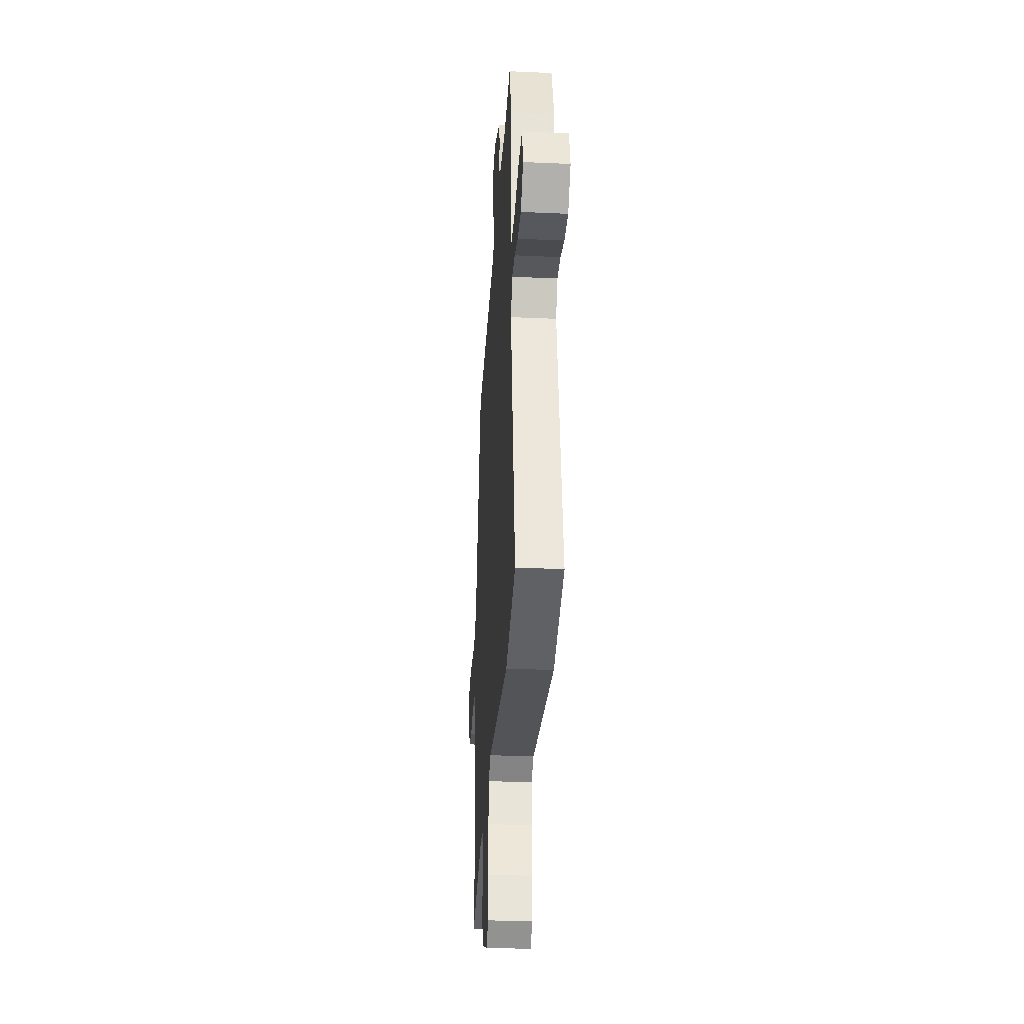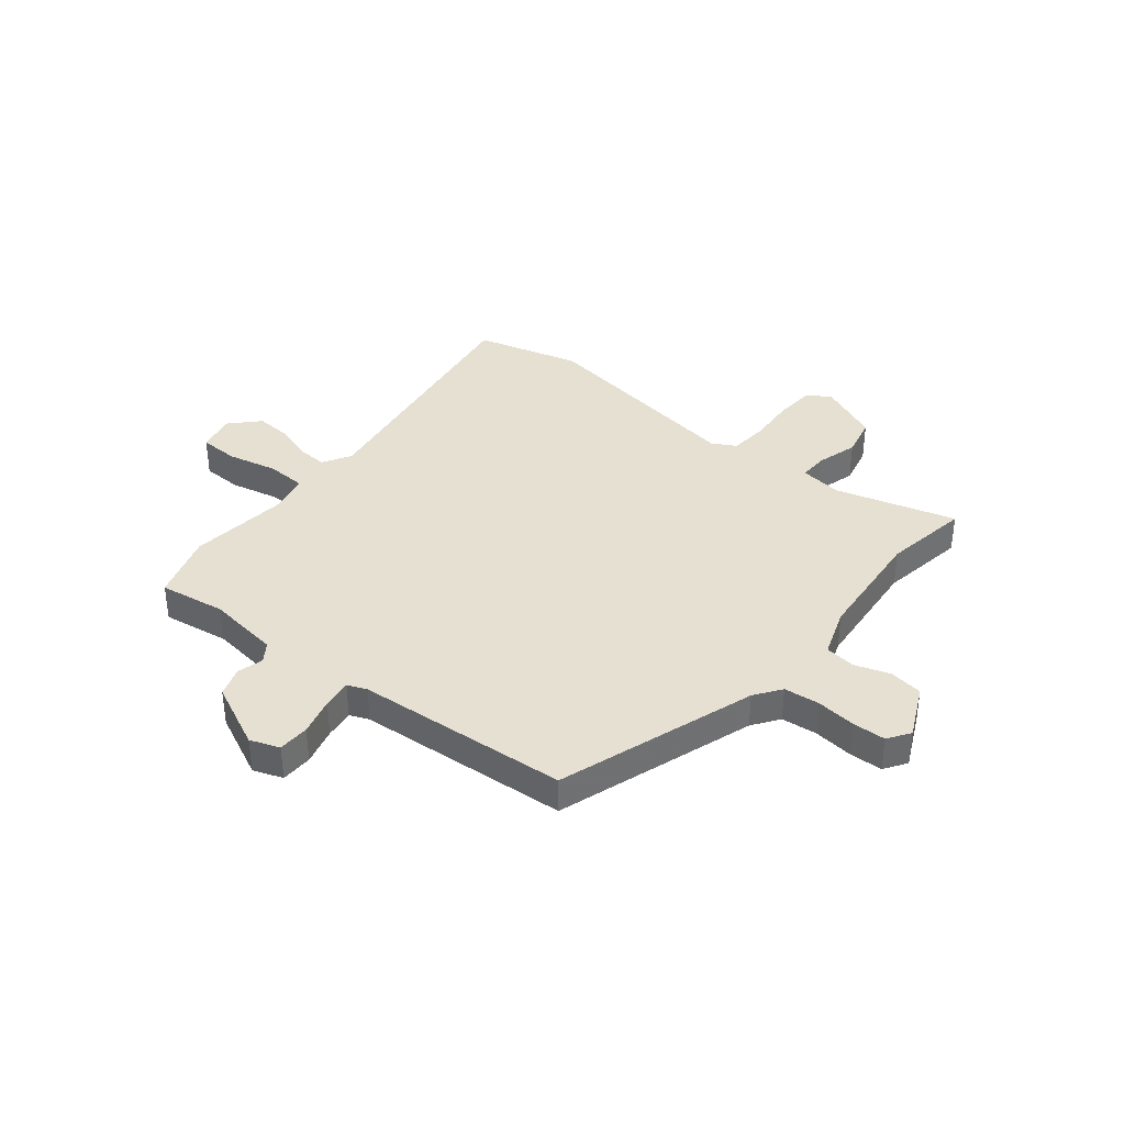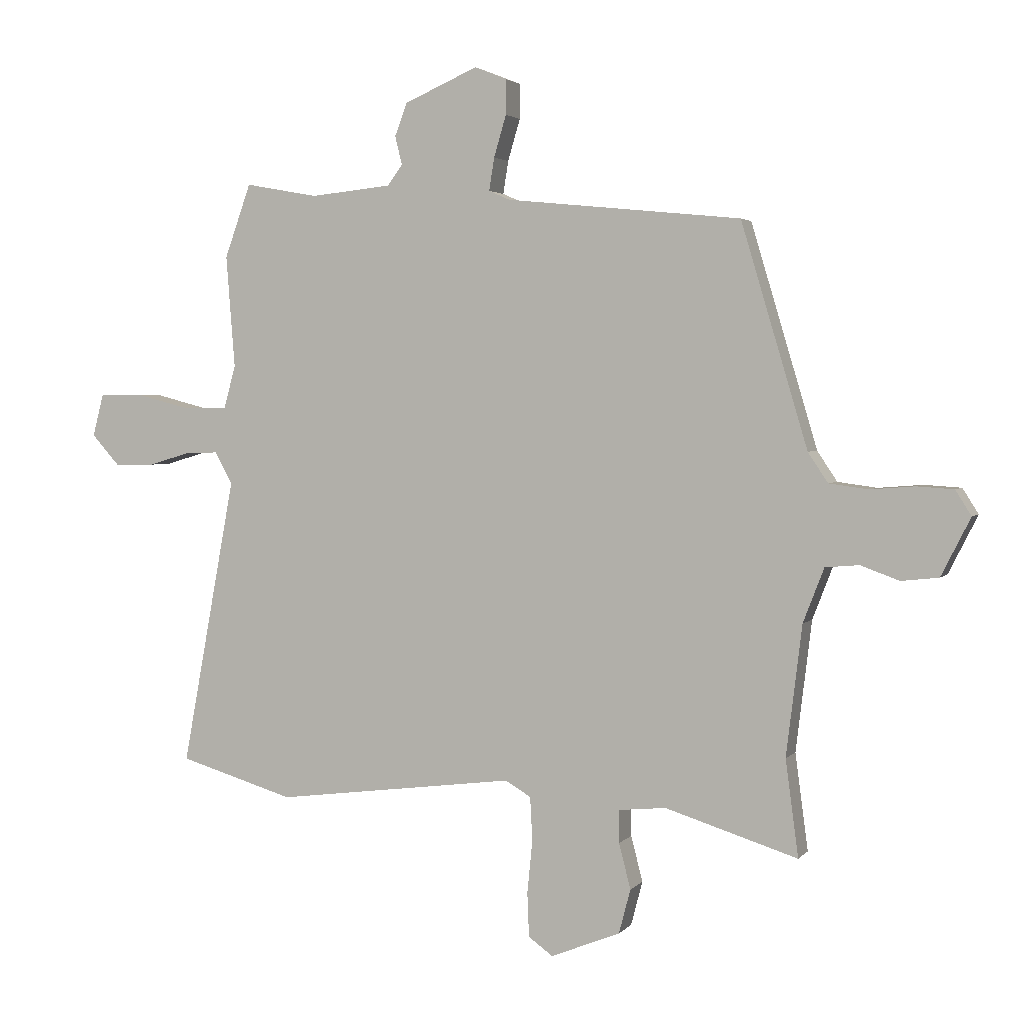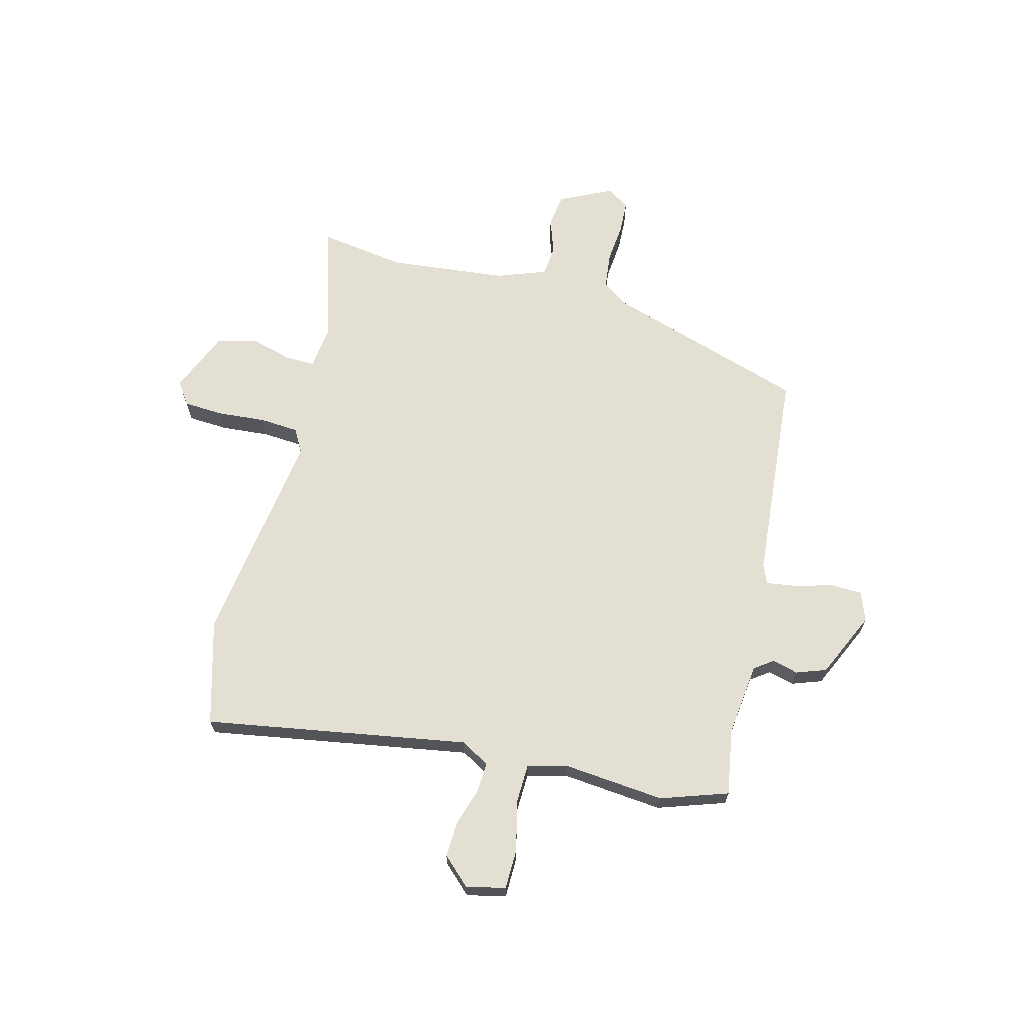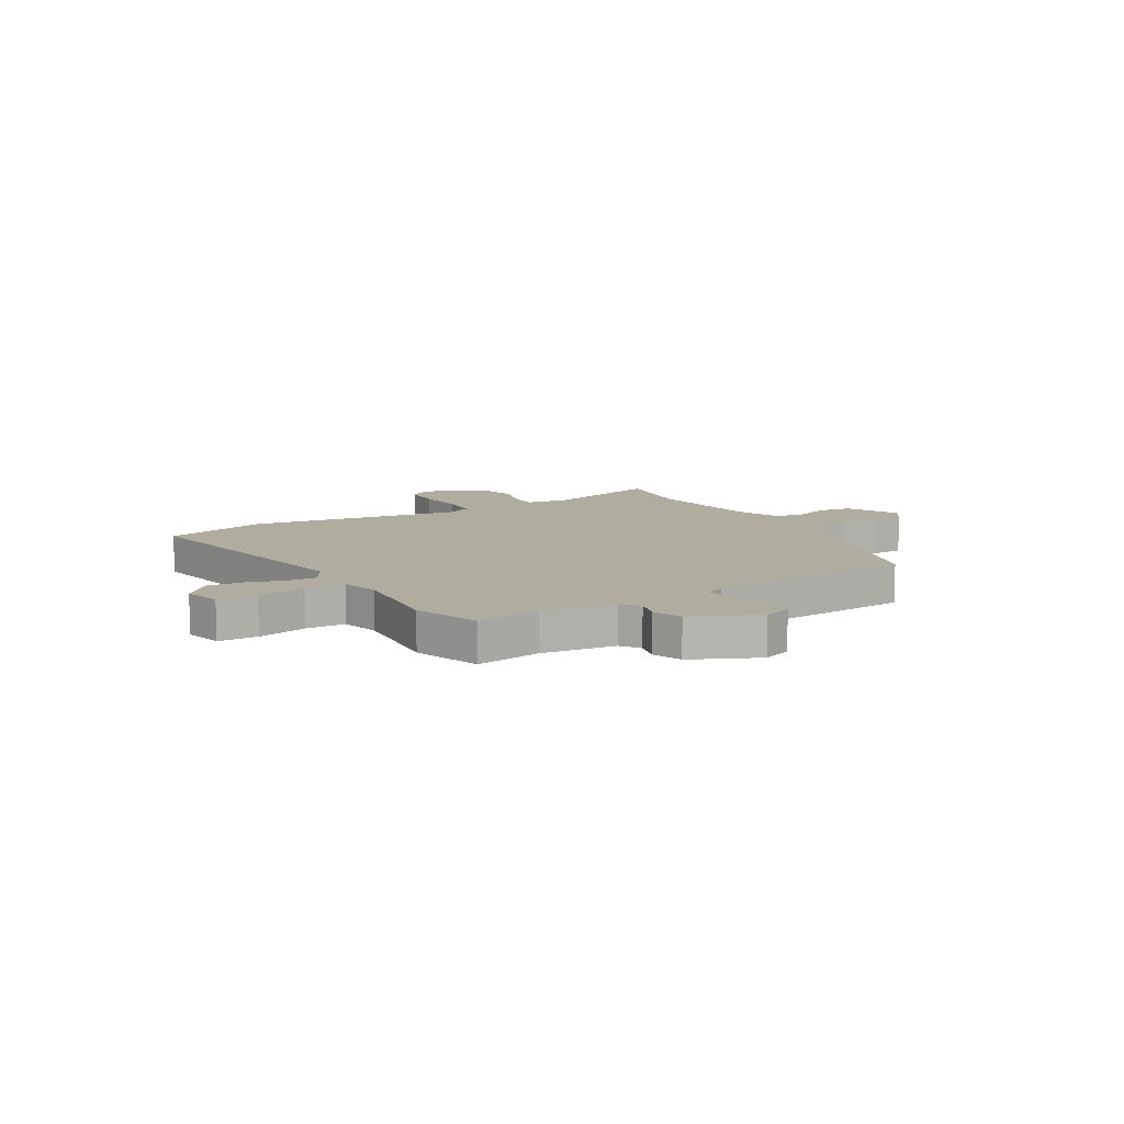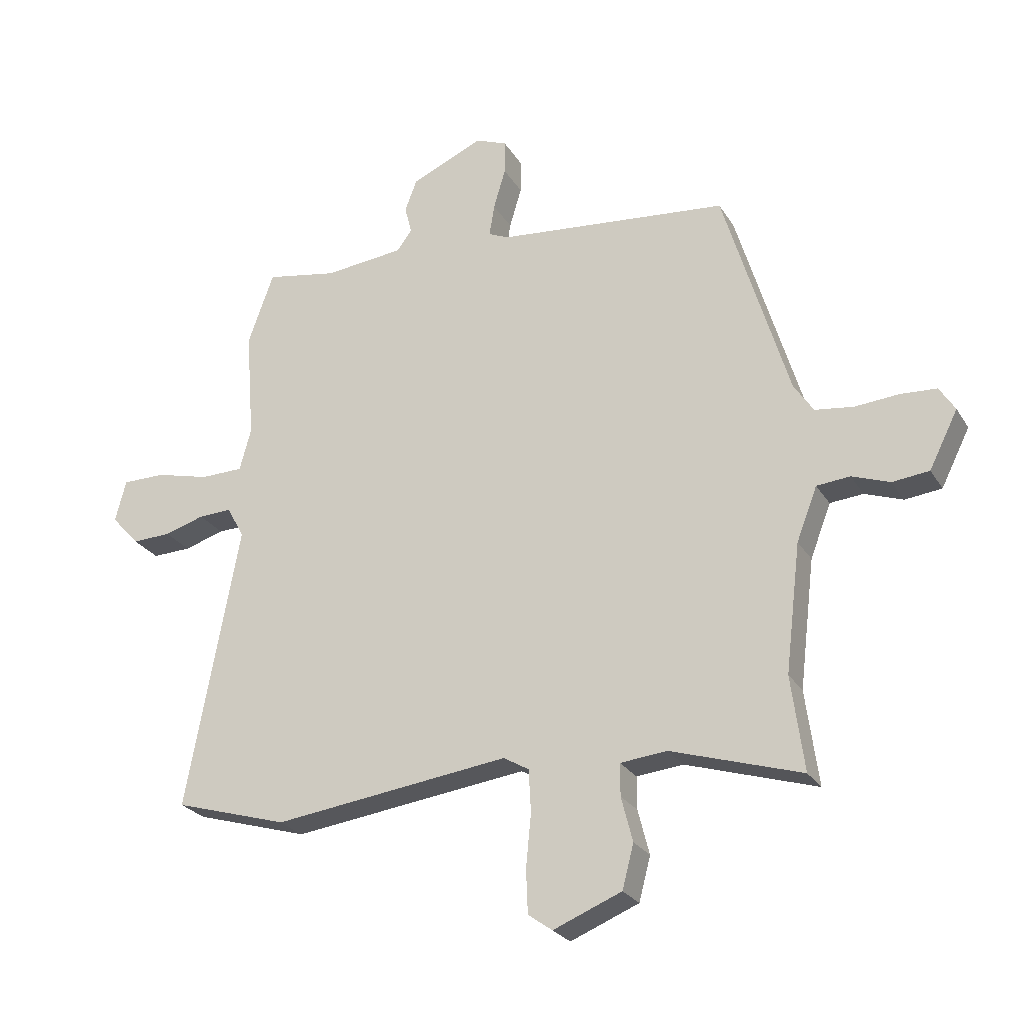
<metadata>
{"format":"obj","ext":"obj","renderer":"f3d","projection":"perspective","resolution":1024,"background":"white","views":[{"elev":-30.6,"azim":-93.7,"up":"+Z"},{"elev":37.6,"azim":40.6,"up":"+Y"},{"elev":2.8,"azim":19.8,"up":"+Z"},{"elev":66.6,"azim":-74.6,"up":"+Y"},{"elev":10.0,"azim":-29.7,"up":"+Y"},{"elev":-25.6,"azim":24.7,"up":"+Z"}]}
</metadata>
<code>
v -0.413 0.07 -0.526
v -0.611 0.07 -0.467
v -0.519 0.07 0.028
v -0.549 0.07 0.083
v -0.607 0.07 0.081
v -0.677 0.07 0.06
v -0.745 0.07 0.058
v -0.794 0.07 0.112
v -0.775 0.07 0.185
v -0.7 0.07 0.185
v -0.606 0.07 0.161
v -0.531 0.07 0.162
v -0.511 0.07 0.236
v -0.526 0.07 0.428
v -0.481 0.07 0.554
v -0.356 0.07 0.531
v -0.217 0.07 0.545
v -0.191 0.07 0.58
v -0.203 0.07 0.629
v -0.182 0.07 0.685
v -0.056 0.07 0.74
v -0.001 0.07 0.718
v -0.001 0.07 0.658
v -0.022 0.07 0.587
v -0.031 0.07 0.531
v 0.005 0.07 0.515
v 0.408 0.07 0.474
v 0.522 0.07 0.093
v 0.556 0.07 0.042
v 0.623 0.07 0.033
v 0.699 0.07 0.039
v 0.762 0.07 0.035
v 0.789 0.07 -0.008
v 0.739 0.07 -0.107
v 0.675 0.07 -0.114
v 0.609 0.07 -0.09
v 0.551 0.07 -0.095
v 0.515 0.07 -0.188
v 0.488 0.07 -0.411
v 0.51 0.07 -0.576
v 0.283 0.07 -0.505
v 0.202 0.07 -0.513
v 0.202 0.07 -0.569
v 0.222 0.07 -0.647
v 0.202 0.07 -0.723
v 0.083 0.07 -0.771
v 0.041 0.07 -0.741
v 0.038 0.07 -0.665
v 0.047 0.07 -0.574
v 0.043 0.07 -0.5
v -0.001 0.07 -0.474
v -0.413 0 -0.526
v -0.611 0 -0.467
v -0.519 0 0.028
v -0.549 0 0.083
v -0.607 0 0.081
v -0.677 0 0.06
v -0.745 0 0.058
v -0.794 0 0.112
v -0.775 0 0.185
v -0.7 0 0.185
v -0.606 0 0.161
v -0.531 0 0.162
v -0.511 0 0.236
v -0.526 0 0.428
v -0.481 0 0.554
v -0.356 0 0.531
v -0.217 0 0.545
v -0.191 0 0.58
v -0.203 0 0.629
v -0.182 0 0.685
v -0.056 0 0.74
v -0.001 0 0.718
v -0.001 0 0.658
v -0.022 0 0.587
v -0.031 0 0.531
v 0.005 0 0.515
v 0.408 0 0.474
v 0.522 0 0.093
v 0.556 0 0.042
v 0.623 0 0.033
v 0.699 0 0.039
v 0.762 0 0.035
v 0.789 0 -0.008
v 0.739 0 -0.107
v 0.675 0 -0.114
v 0.609 0 -0.09
v 0.551 0 -0.095
v 0.515 0 -0.188
v 0.488 0 -0.411
v 0.51 0 -0.576
v 0.283 0 -0.505
v 0.202 0 -0.513
v 0.202 0 -0.569
v 0.222 0 -0.647
v 0.202 0 -0.723
v 0.083 0 -0.771
v 0.041 0 -0.741
v 0.038 0 -0.665
v 0.047 0 -0.574
v 0.043 0 -0.5
v -0.001 0 -0.474
f 46 47 48 49
f 46 49 50
f 43 44 45 46
f 42 43 46 50
f 41 42 50 51
f 39 40 41
f 38 39 41 51
f 33 34 35 36
f 33 36 37
f 30 31 32 33
f 29 30 33 37
f 28 29 37 38
f 26 27 28 38
f 21 22 23 24
f 21 24 25
f 18 19 20 21
f 17 18 21 25
f 16 17 25 26
f 13 14 15 16
f 12 13 16 26
f 8 9 10 11
f 8 11 12
f 5 6 7 8
f 4 5 8 12
f 3 4 12 26
f 3 26 38 51
f 1 2 3 51
f 100 99 98 97
f 101 100 97
f 97 96 95 94
f 101 97 94 93
f 102 101 93 92
f 92 91 90
f 102 92 90 89
f 87 86 85 84
f 88 87 84
f 84 83 82 81
f 88 84 81 80
f 89 88 80 79
f 89 79 78 77
f 75 74 73 72
f 76 75 72
f 72 71 70 69
f 76 72 69 68
f 77 76 68 67
f 67 66 65 64
f 77 67 64 63
f 62 61 60 59
f 63 62 59
f 59 58 57 56
f 63 59 56 55
f 77 63 55 54
f 102 89 77 54
f 102 54 53 52
f 1 52 53 2
f 2 53 54 3
f 3 54 55 4
f 4 55 56 5
f 5 56 57 6
f 6 57 58 7
f 7 58 59 8
f 8 59 60 9
f 9 60 61 10
f 10 61 62 11
f 11 62 63 12
f 12 63 64 13
f 13 64 65 14
f 14 65 66 15
f 15 66 67 16
f 16 67 68 17
f 17 68 69 18
f 18 69 70 19
f 19 70 71 20
f 20 71 72 21
f 21 72 73 22
f 22 73 74 23
f 23 74 75 24
f 24 75 76 25
f 25 76 77 26
f 26 77 78 27
f 27 78 79 28
f 28 79 80 29
f 29 80 81 30
f 30 81 82 31
f 31 82 83 32
f 32 83 84 33
f 33 84 85 34
f 34 85 86 35
f 35 86 87 36
f 36 87 88 37
f 37 88 89 38
f 38 89 90 39
f 39 90 91 40
f 40 91 92 41
f 41 92 93 42
f 42 93 94 43
f 43 94 95 44
f 44 95 96 45
f 45 96 97 46
f 46 97 98 47
f 47 98 99 48
f 48 99 100 49
f 49 100 101 50
f 50 101 102 51
f 51 102 52 1

</code>
